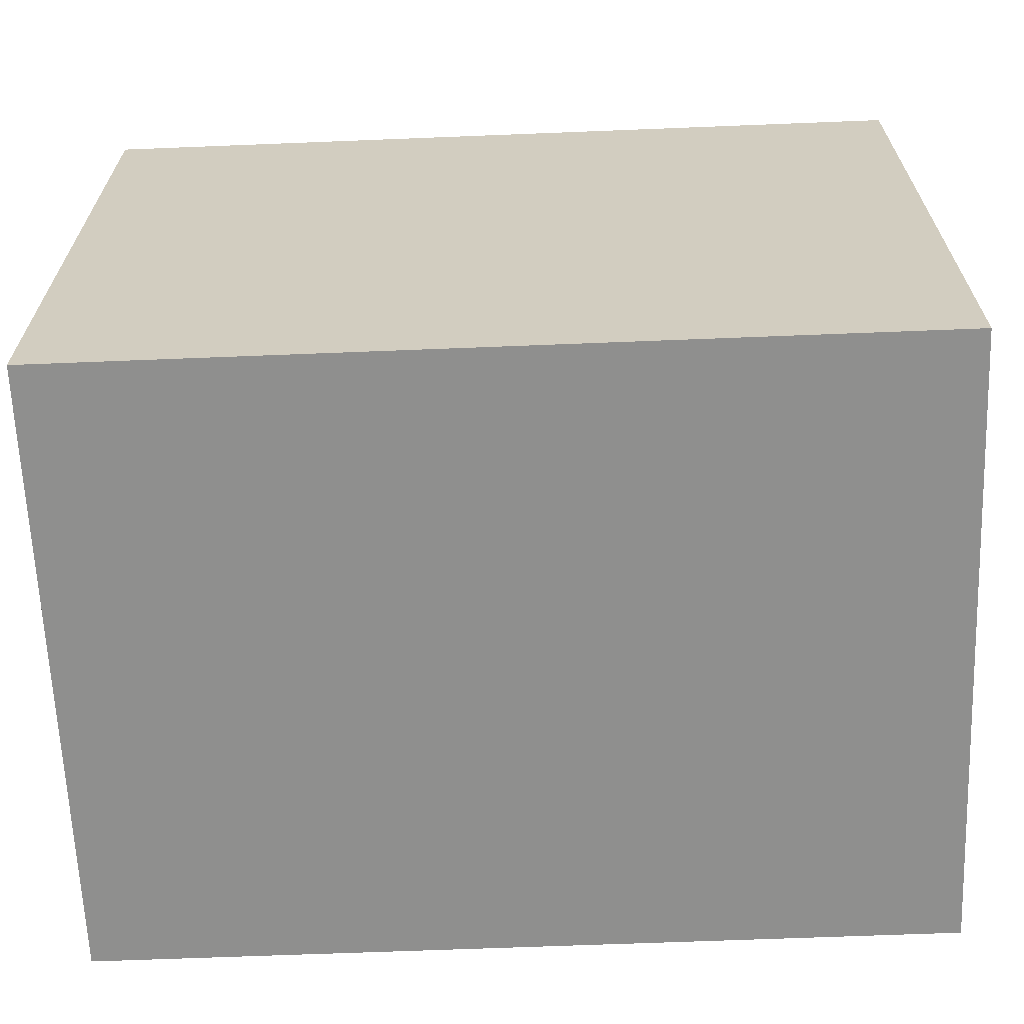
<metadata>
{"format":"obj","ext":"obj","renderer":"f3d","projection":"perspective","resolution":1024,"background":"white","views":[{"elev":-65.1,"azim":-177.7,"up":"+Y"}]}
</metadata>
<code>
v 15 23.54 135.8
v 31.59 129 150
v 36.71 5 122.9
v 156 5 93
v 137.9 5 60.33
v 40.39 78.59 150
v 26.06 67.85 150
v 205 19.89 87.08
v 15 124.9 119.3
v 187.7 5 35.79
v 117.9 5 85.03
v 62.94 5 91.15
v 15 94.26 134.4
v 15 117.6 106.5
v 29.67 136.2 10
v 111.4 14.36 10
v 121.1 20.38 10
v 205 143.9 105.2
v 205 77.37 61.96
v 67.6 5 134.3
v 15 114.6 10
v 205 118.2 112.2
v 114.1 5 32.21
v 79.33 17.19 10
v 31.99 118.8 10
v 94.48 20.01 10
v 74.77 38.8 150
v 182.9 155 10
v 105.7 71.17 10
v 95.16 37.87 150
v 55.94 5 123.1
v 205 24.59 10
v 112.6 5 100.7
v 34.05 5 10
v 28.03 101.7 10
v 157.3 155 120.7
v 193.8 5 88.26
v 15 62.75 133.6
v 189.3 155 23.56
v 69.78 55.28 150
v 160.4 35.87 10
v 64.31 5 10
v 182 5 10
v 15 21.54 60.15
v 205 90.92 137.9
v 189.1 23.73 10
v 205 92.38 67.76
v 180.5 83.72 150
v 15 81.43 53.74
v 182.1 5 83.89
v 191.4 5 51.99
v 62.46 136.6 10
v 15 18.18 116.2
v 205 87.3 94.24
v 15 155 23.42
v 73.56 5 117.6
v 61.73 118.7 150
v 53.47 155 49
v 174.9 155 130.7
v 205 44.14 20.46
v 82.01 90.6 150
v 29.92 155 10
v 150.3 41.21 150
v 114.4 37.83 150
v 205 141.6 129.7
v 15 103.8 63.73
v 134 42.92 150
v 124 74.64 150
v 152.5 155 50.65
v 161.9 88.98 10
v 205 23.46 70.97
v 15 121.4 23.49
v 44.78 5 43.78
v 205 70.38 130.5
v 15 5 125.6
v 205 139.2 10
v 69.67 104 150
v 205 59.61 67.95
v 205 113.9 18.09
v 205 38.07 139.3
v 175.7 5 65.73
v 113 155 100.9
v 85.94 39.44 10
v 112.5 155 52.62
v 151 155 104.7
v 38.89 155 59.24
v 205 42.72 10
v 118.5 155 117.9
v 84.48 138.6 150
v 114 130.3 150
v 205 136.4 150
v 129.2 155 84.25
v 51.38 117 10
v 42.74 102 10
v 105.6 5 50.17
v 63.97 155 133
v 169.9 114.7 150
v 80.02 155 77.95
v 32.33 114.1 150
v 75.41 155 117.1
v 38.23 5 71.39
v 133.1 155 45.54
v 48.59 5 31
v 48.1 5 136.4
v 15 91.3 86.93
v 60.57 155 67.62
v 166.9 155 10
v 51.19 19.75 10
v 89.81 79.52 10
v 35.69 82.25 10
v 15 97.43 115.6
v 73.36 155 150
v 15 64.57 25.86
v 15 115.7 52.81
v 147.7 5 42.14
v 119.3 116.4 10
v 205 125.7 131
v 131.8 125 150
v 205 116.5 150
v 78.43 5 85.86
v 205 52.31 130.6
v 205 29.1 150
v 15 31.84 120.5
v 205 98.95 150
v 15 43.9 23.99
v 15 87.82 71.5
v 205 121.5 32.43
v 33.29 62.54 10
v 15 137.6 59.23
v 72.74 5 150
v 72.07 155 10
v 205 101.6 10
v 15 47.36 107.9
v 205 155 106.7
v 132.5 5 28.98
v 125.6 155 65.42
v 15 155 139.7
v 94.44 155 150
v 205 37.62 113.3
v 150.7 155 135.2
v 15 155 150
v 15 138.5 80.75
v 125 53.85 150
v 205 5 150
v 205 79.76 29.7
v 205 72.99 82.16
v 141.6 88.96 150
v 205 56.34 86.96
v 32.8 5 106.6
v 128.9 98.72 10
v 205 39.21 86.35
v 15 67.28 114.5
v 15 64.93 96.17
v 87.77 58.73 10
v 185.9 5 106.6
v 190.4 5 20.92
v 186.4 5 129.6
v 15 38.04 51.16
v 15 48.59 39.85
v 32.82 5 23.27
v 103.4 5 10
v 151.3 139.8 150
v 140.4 155 150
v 142.5 5 10
v 94.73 5 101.8
v 69.42 155 39.18
v 120.3 58.71 10
v 15 50.79 150
v 15 56.53 78.35
v 132.7 155 102.3
v 31.16 155 132.8
v 109.3 155 10
v 15 155 90.11
v 205 5 60.64
v 100.3 136.1 10
v 148 102.8 10
v 174.4 155 112.7
v 153.5 58.48 150
v 152.1 155 10
v 50.15 105 150
v 15 102.8 25.65
v 87.12 106.7 150
v 139.7 108.7 150
v 161.1 27.91 150
v 205 5 98.72
v 82.29 19.31 150
v 143.5 155 67.62
v 31.65 143.6 150
v 205 18.57 136.7
v 89.12 99.3 10
v 205 59.44 115.1
v 33.17 155 150
v 205 64.32 10
v 205 5 25.24
v 86.65 118.4 10
v 15 5 49.12
v 139 66.64 150
v 15 98.33 44
v 67.12 155 87.18
v 154.6 120.7 10
v 108.8 82.84 150
v 205 44.05 69.18
v 101.8 140.6 150
v 15 84.7 150
v 36.5 54.95 150
v 205 155 125.8
v 160.4 5 150
v 15 5 103.7
v 26.58 155 116.7
v 15 155 108.9
v 46.7 155 10
v 72.26 84.82 10
v 103.7 116.7 10
v 51.36 5 56.68
v 15 5 150
v 205 108.5 97.77
v 170.7 21.48 10
v 161.8 5 10
v 117.1 155 150
v 34.81 19.72 150
v 123.6 5 10
v 82.84 155 100.9
v 78.39 5 33.52
v 166.8 104.5 10
v 205 39.5 37.41
v 96.53 155 89.63
v 15 155 68.34
v 205 48.66 51.04
v 95.49 91.63 150
v 167.5 72.58 150
v 205 83.89 10
v 15 155 46.95
v 87.97 5 50.12
v 187.2 124.2 150
v 205 138.7 50.37
v 83.22 5 10
v 189.8 39.78 150
v 205 58.78 31.82
v 90.79 155 46.29
v 205 68.36 99.81
v 61.55 155 21.32
v 15 52.94 10
v 205 69.1 47.55
v 156.4 5 26.28
v 123.9 5 133.3
v 131.3 155 10
v 205 53.51 150
v 15 143.1 24.24
v 205 75.22 150
v 205 155 66.04
v 124.7 78.99 10
v 15 5 72.21
v 136.6 5 150
v 205 23.51 30.48
v 205 155 86.3
v 31.07 155 24.29
v 205 107.3 59.47
v 47.47 129.8 150
v 173.5 122.3 10
v 15 75.11 83.89
v 172.7 47.76 150
v 31.71 155 80.41
v 15 5 10
v 191.4 155 132.2
v 130 5 76.69
v 115.7 5 60.77
v 205 5 42.16
v 168.3 5 85.96
v 205 132.9 109
v 205 5 122.7
v 205 5 10
v 53.65 155 115
v 94.94 155 66.58
v 194.7 87.45 150
v 169.5 5 110.7
v 205 155 150
v 15 115.1 37.51
v 151.2 5 113.5
v 205 155 10
v 205 134.5 86.75
v 158.5 53.11 10
v 127.6 5 95.55
v 15 101.4 99.21
v 205 140.3 69.02
v 126.4 5 45.76
v 98.82 155 112.6
v 144.4 83.6 10
v 64.65 155 103.1
v 15 155 10
v 105.6 155 133
v 15 103.8 150
v 130.5 141.2 150
v 15 24.32 38.12
v 118.1 114.1 150
v 186.2 155 80
v 15 46.27 127.3
v 121.5 38.95 10
v 149 155 87.05
v 15 123 68.75
v 152.7 122.2 150
v 110.5 155 79.24
v 15 139.4 122.7
v 205 155 27.24
v 15 43.39 89.65
v 166.4 93.93 150
v 15 135 40.43
v 105.5 31.92 10
v 130.8 5 115.4
v 164 71.51 10
v 205 23.71 50.99
v 104.1 50.12 10
v 144.5 155 29.07
v 67.09 47.26 10
v 190.4 155 40.26
v 15 23.11 80.61
v 15 73.88 10
v 91.89 155 10
v 153.9 80.8 150
v 59.53 5 71.8
v 52.66 36.6 10
v 15 94.15 10
v 205 129 21.59
v 181.8 39.27 10
v 48.61 155 31.08
v 35.64 94.86 150
v 15 5 89.08
v 95.54 122.7 150
v 46.3 5 89.35
v 183.2 56.87 10
v 106.6 94.75 10
v 103.4 105.6 150
v 205 110.4 38.26
v 102.8 155 30.25
v 205 27.46 100.4
v 205 5 78.41
v 205 91.43 44.83
v 111 5 74.51
v 67.49 27.64 10
v 62.53 5 39.68
v 63.82 5 24.35
v 15 80.32 124.7
v 15 82.43 29.66
v 180.7 5 150
v 29.27 5 36.87
v 205 108.3 131.7
v 162.7 138 10
v 193.3 17.67 150
v 77.75 71.29 150
v 65.91 134.5 150
v 103.5 5 134.1
v 39.76 155 115.7
v 77.88 121.2 150
v 51.14 54.7 10
v 205 19.64 115.8
v 205 105.5 80.83
v 205 98.19 114.9
v 55.2 90.55 10
v 141.6 64.32 10
v 168.7 155 29.56
v 15 155 126
v 205 80.16 115.6
v 69.71 120.7 10
v 15 5 29.71
v 45.98 155 96.29
v 29.67 5 87.36
v 144.3 22.66 150
v 135.8 118.9 10
v 15 28.28 98.89
v 165.8 155 73.62
v 168.8 155 95.46
v 44.49 129.8 10
v 15 122.4 135.9
v 205 48.2 100.8
v 182.9 74.47 10
v 84.17 155 28
v 15 121.5 89.55
v 104 18.76 150
v 75.13 155 57.71
v 52.88 5 150
v 96.43 5 67.6
v 205 96.6 25.91
v 15 107.2 78.49
v 186.6 155 60.52
v 58.54 106.4 10
v 83.08 136.2 10
v 15 108.1 129.1
v 165.9 5 131.1
v 136.2 155 121
v 15 30.63 10
v 172 155 50.84
v 15 132.1 10
v 125.1 19.69 150
v 205 155 47.41
v 176.1 24.06 150
v 114.8 5 150
v 184.8 93.16 10
v 140.7 42.27 10
v 155.2 104.7 150
v 189.5 141 150
v 43.14 142.7 10
v 59.26 22.61 150
v 190 155 117.1
v 122.1 155 29.44
v 188.6 110.6 10
v 48.76 155 78.17
v 205 121.8 10
v 84.24 5 134.3
v 32.86 5 150
v 31.63 155 99.94
v 55.91 66.03 150
v 142.6 5 93.08
v 15 53.03 59.35
v 93.59 5 150
v 127.6 155 135.5
v 188.9 62.68 150
v 169.1 134.8 150
v 191 155 98.6
v 15 21.73 22.35
v 70.3 5 54.01
v 73.27 66.63 10
v 82.91 155 133.8
v 185 104.9 150
v 30.29 155 40.22
v 61.81 86.46 150
v 77.69 5 102.1
v 122.9 95.73 150
v 72.11 102.6 10
v 205 32.94 126.8
v 172.7 5 23.15
v 15 137.6 140.9
v 120.5 135.2 10
v 54.71 44.84 150
v 15 128.5 150
v 31.89 5 53.25
v 52.27 155 150
v 80.55 5 69.07
v 15 70.2 150
v 184.7 155 150
v 144.9 5 132.4
v 170.1 5 46.69
v 190.7 5 68.76
v 189.9 135.6 10
v 31.54 40.31 10
v 110.1 5 117.5
v 15 31.02 150
v 15 37.89 72.18
v 134 22.84 10
v 54.55 5 107.3
v 53.38 73.02 10
v 205 141.3 34.16
v 158 5 62.59
v 163.2 155 150
v 87.36 55.3 150
v 15 69.24 67.72
v 205 122.4 93.5
v 15 137.8 104
v 149.6 21.3 10
v 46.29 155 133.3
v 93.61 73.84 150
v 107 59.06 150
v 148.8 5 77.18
v 34.48 39.42 150
v 95.56 5 30.05
v 205 121.8 73.96
v 96.47 5 84.91
v 32.41 22.66 10
v 15 83.51 101.6
v 49.12 5 10
v 205 124.4 56.65
v 15 66.67 45.6
v 91.15 5 118.2
v 142.2 137.4 10
f 215 1 75
f 448 31 3
f 104 3 31
f 215 445 1
f 445 296 1
f 204 6 325
f 204 7 6
f 282 411 308
f 408 220 215
f 215 75 408
f 372 302 9
f 360 302 430
f 77 180 424
f 141 188 192
f 106 405 199
f 202 151 71
f 81 440 51
f 319 120 12
f 230 178 261
f 167 251 358
f 167 29 251
f 271 32 194
f 324 241 211
f 283 14 376
f 111 386 14
f 400 15 62
f 21 391 25
f 26 16 161
f 334 8 151
f 221 17 447
f 134 18 255
f 56 407 20
f 130 20 407
f 161 221 23
f 14 9 456
f 249 124 274
f 206 264 276
f 62 55 256
f 21 72 391
f 35 21 25
f 444 165 33
f 204 437 7
f 285 135 115
f 38 296 168
f 455 22 216
f 117 22 269
f 135 23 221
f 161 236 26
f 15 25 391
f 93 25 371
f 26 307 16
f 54 146 47
f 30 27 186
f 453 27 30
f 28 39 279
f 76 442 279
f 330 29 109
f 254 194 32
f 43 46 271
f 265 11 337
f 308 33 282
f 140 59 36
f 177 36 59
f 37 155 50
f 314 39 359
f 40 410 432
f 281 41 397
f 329 323 281
f 42 340 468
f 42 468 108
f 87 46 323
f 400 211 52
f 232 423 55
f 20 31 56
f 336 47 19
f 407 56 471
f 218 217 43
f 437 341 38
f 446 44 315
f 394 184 207
f 237 261 394
f 47 257 355
f 454 49 470
f 123 53 1
f 289 55 62
f 391 72 248
f 77 352 57
f 378 58 106
f 402 177 59
f 435 458 192
f 209 360 171
f 25 15 371
f 291 13 204
f 111 467 341
f 50 81 441
f 267 174 51
f 208 326 365
f 53 368 208
f 194 254 267
f 324 166 241
f 267 10 194
f 324 211 256
f 450 127 322
f 448 3 149
f 132 406 79
f 279 303 76
f 314 303 39
f 316 342 321
f 342 198 181
f 122 144 189
f 270 189 144
f 65 18 206
f 134 402 206
f 323 217 41
f 217 323 46
f 213 195 175
f 145 381 336
f 146 78 19
f 382 376 299
f 142 456 173
f 206 276 65
f 7 205 6
f 91 65 276
f 425 12 120
f 318 147 197
f 68 426 201
f 224 70 176
f 70 224 396
f 64 30 377
f 174 71 335
f 71 310 202
f 306 72 277
f 214 73 339
f 121 74 247
f 133 368 123
f 373 151 148
f 372 9 386
f 259 442 404
f 229 61 459
f 243 228 238
f 243 19 78
f 127 79 322
f 132 79 381
f 144 347 343
f 277 181 198
f 406 404 442
f 280 255 18
f 107 28 346
f 384 357 94
f 465 436 380
f 233 380 436
f 185 37 335
f 278 439 308
f 439 278 387
f 462 205 168
f 323 329 87
f 258 349 435
f 205 432 410
f 41 281 323
f 458 435 96
f 384 93 362
f 385 362 52
f 256 423 324
f 195 190 427
f 212 427 190
f 390 359 69
f 383 314 390
f 343 394 207
f 157 343 387
f 381 332 336
f 453 30 460
f 127 332 79
f 460 30 64
f 96 272 458
f 367 431 472
f 85 170 388
f 307 83 311
f 84 136 102
f 62 256 211
f 170 85 298
f 371 400 52
f 88 388 170
f 198 66 114
f 105 382 126
f 472 346 200
f 104 408 3
f 375 166 239
f 191 121 139
f 74 121 191
f 267 254 310
f 32 46 87
f 414 388 88
f 182 331 327
f 203 90 219
f 174 441 51
f 292 219 90
f 399 234 91
f 119 117 91
f 92 170 298
f 4 411 461
f 444 308 245
f 292 90 118
f 300 162 118
f 464 280 455
f 96 100 272
f 351 272 364
f 145 231 381
f 79 406 322
f 400 371 15
f 62 211 400
f 212 449 357
f 95 23 285
f 421 138 290
f 351 458 272
f 278 308 411
f 234 422 119
f 98 378 106
f 185 334 354
f 291 99 433
f 373 139 334
f 291 325 99
f 100 421 286
f 328 101 319
f 437 38 168
f 333 84 403
f 136 187 102
f 438 59 452
f 340 339 103
f 358 397 167
f 397 358 281
f 48 415 274
f 198 49 66
f 144 122 347
f 382 66 126
f 237 394 347
f 48 422 305
f 269 18 65
f 97 422 234
f 184 261 63
f 401 186 27
f 366 207 184
f 349 57 352
f 154 83 313
f 338 313 83
f 283 105 467
f 261 415 230
f 105 283 382
f 268 50 155
f 69 102 187
f 196 44 293
f 146 148 78
f 363 263 160
f 468 160 34
f 183 300 118
f 43 217 46
f 193 87 329
f 218 429 244
f 13 341 204
f 10 51 440
f 433 141 430
f 87 193 60
f 35 25 94
f 122 247 237
f 315 304 446
f 357 384 427
f 461 411 265
f 141 192 137
f 246 312 179
f 41 217 457
f 425 471 56
f 182 352 77
f 247 80 121
f 139 354 334
f 129 306 114
f 33 11 282
f 381 79 332
f 119 124 345
f 170 92 82
f 327 203 89
f 96 112 421
f 228 310 225
f 191 373 240
f 325 424 180
f 216 22 356
f 455 216 355
f 19 47 146
f 141 433 188
f 447 297 397
f 395 377 413
f 162 300 416
f 5 451 461
f 95 285 266
f 332 127 469
f 249 274 415
f 88 82 286
f 238 60 193
f 331 182 229
f 320 338 108
f 193 374 231
f 279 39 303
f 343 347 394
f 317 131 375
f 351 209 171
f 420 212 109
f 374 329 309
f 32 271 46
f 326 208 368
f 435 188 258
f 99 325 180
f 119 345 117
f 203 327 90
f 220 401 462
f 280 18 269
f 355 216 54
f 65 117 269
f 192 188 435
f 55 248 232
f 182 327 352
f 320 353 313
f 38 152 296
f 33 465 11
f 451 5 115
f 379 220 408
f 140 452 59
f 120 165 425
f 152 153 133
f 262 86 227
f 169 446 304
f 190 213 330
f 429 156 10
f 177 402 417
f 266 380 95
f 169 304 153
f 240 146 54
f 91 276 399
f 301 273 226
f 86 58 423
f 149 365 328
f 405 364 199
f 47 355 54
f 273 301 84
f 198 114 277
f 341 13 111
f 233 223 463
f 461 268 4
f 336 19 243
f 34 263 466
f 444 350 471
f 339 419 214
f 115 244 440
f 93 94 25
f 384 94 93
f 251 150 287
f 256 55 423
f 76 406 442
f 406 132 404
f 282 265 411
f 238 193 145
f 320 313 338
f 50 441 37
f 119 91 234
f 118 294 183
f 378 239 166
f 419 233 436
f 275 387 278
f 361 54 356
f 226 98 222
f 106 86 405
f 196 293 363
f 232 227 86
f 293 158 159
f 288 199 364
f 24 26 236
f 350 444 245
f 426 68 147
f 459 61 348
f 305 230 48
f 247 249 415
f 202 228 78
f 204 325 291
f 458 351 171
f 128 316 110
f 2 258 188
f 317 175 385
f 120 465 165
f 149 3 75
f 235 469 127
f 151 202 148
f 213 190 195
f 97 416 300
f 115 135 244
f 306 232 248
f 50 268 81
f 175 431 213
f 102 403 84
f 97 305 422
f 110 357 449
f 335 8 185
f 326 252 365
f 445 168 296
f 152 341 467
f 242 113 316
f 288 272 100
f 150 251 330
f 260 105 126
f 287 309 358
f 97 398 305
f 249 74 45
f 143 197 68
f 163 414 219
f 210 302 360
f 321 35 110
f 2 188 433
f 189 80 122
f 178 67 63
f 461 451 268
f 99 180 258
f 219 292 163
f 63 67 366
f 227 232 129
f 452 163 162
f 63 366 184
f 130 401 379
f 259 404 224
f 70 287 176
f 198 342 49
f 337 11 465
f 398 97 300
f 242 128 443
f 9 302 456
f 432 462 401
f 362 427 384
f 159 125 293
f 364 405 262
f 428 121 80
f 408 104 379
f 179 359 107
f 386 291 372
f 312 102 69
f 158 293 44
f 315 326 368
f 412 159 158
f 225 310 254
f 28 442 346
f 239 378 273
f 387 275 157
f 255 295 417
f 309 70 374
f 134 206 18
f 181 321 342
f 470 49 342
f 280 464 284
f 149 208 365
f 445 220 462
f 286 82 226
f 328 12 448
f 263 418 389
f 227 173 262
f 383 369 295
f 421 100 96
f 448 56 31
f 68 460 143
f 220 379 401
f 212 190 109
f 186 377 30
f 349 258 57
f 393 235 450
f 4 268 275
f 174 335 441
f 333 239 84
f 100 222 288
f 375 333 317
f 98 273 378
f 111 283 467
f 98 199 222
f 201 426 331
f 43 271 156
f 392 366 67
f 164 447 457
f 391 289 15
f 242 389 125
f 228 202 310
f 295 369 370
f 183 147 398
f 128 449 353
f 213 116 330
f 249 247 74
f 97 234 416
f 9 14 386
f 126 66 49
f 230 318 178
f 394 261 184
f 270 155 185
f 404 132 396
f 464 355 257
f 42 236 340
f 367 150 116
f 156 429 43
f 110 94 357
f 335 37 441
f 292 118 162
f 273 84 239
f 367 472 200
f 265 282 11
f 439 253 245
f 212 420 449
f 453 40 27
f 221 164 135
f 316 128 242
f 161 16 221
f 89 349 352
f 153 260 169
f 95 463 23
f 99 258 2
f 277 72 181
f 309 287 70
f 365 252 101
f 59 438 264
f 250 295 255
f 77 61 182
f 67 197 143
f 252 315 44
f 89 352 327
f 353 320 443
f 23 135 285
f 81 451 440
f 202 78 148
f 243 78 228
f 377 186 413
f 146 240 148
f 304 133 153
f 138 89 203
f 142 376 456
f 367 116 431
f 201 460 68
f 166 58 378
f 17 16 307
f 287 358 251
f 81 268 451
f 350 245 395
f 445 462 168
f 345 45 356
f 366 392 253
f 385 195 362
f 201 459 460
f 367 176 150
f 114 299 129
f 362 93 52
f 360 209 210
f 437 204 341
f 219 414 290
f 101 328 365
f 53 123 368
f 58 324 423
f 231 396 132
f 114 66 299
f 214 434 73
f 345 356 22
f 103 339 73
f 305 398 318
f 462 432 205
f 304 368 133
f 86 106 58
f 453 460 459
f 164 221 447
f 307 311 297
f 71 8 335
f 447 397 457
f 26 83 307
f 22 117 345
f 415 237 247
f 260 153 467
f 370 85 177
f 244 429 440
f 179 472 246
f 308 444 33
f 403 102 312
f 297 167 397
f 301 82 92
f 64 143 460
f 344 103 73
f 281 358 309
f 349 89 112
f 187 369 69
f 94 110 35
f 288 222 199
f 113 242 125
f 48 230 415
f 395 245 253
f 14 456 376
f 455 269 22
f 293 418 363
f 226 273 98
f 386 111 13
f 113 342 316
f 172 246 431
f 82 88 170
f 207 387 343
f 295 370 417
f 88 290 414
f 294 90 327
f 389 443 466
f 36 177 85
f 259 346 442
f 87 60 32
f 253 207 366
f 361 240 54
f 176 287 150
f 325 6 424
f 452 416 438
f 363 160 344
f 39 28 359
f 389 418 125
f 471 425 165
f 197 147 68
f 214 419 319
f 183 398 300
f 396 231 374
f 52 131 385
f 32 60 254
f 8 71 151
f 157 155 270
f 401 27 432
f 321 110 316
f 393 450 303
f 259 200 346
f 137 430 141
f 155 157 275
f 253 439 207
f 370 298 85
f 466 443 320
f 374 193 329
f 171 137 192
f 409 364 262
f 375 239 333
f 209 409 210
f 298 369 187
f 237 415 261
f 410 424 6
f 67 178 197
f 201 229 459
f 419 339 223
f 326 315 252
f 306 248 72
f 134 417 402
f 419 436 319
f 177 417 370
f 229 201 331
f 270 354 189
f 433 372 291
f 51 10 267
f 294 331 426
f 345 124 45
f 440 451 115
f 37 185 155
f 103 344 160
f 418 293 125
f 390 69 369
f 173 409 262
f 463 161 23
f 334 185 8
f 389 466 263
f 53 75 1
f 317 333 172
f 101 252 434
f 17 221 16
f 277 114 306
f 215 220 445
f 77 424 61
f 340 223 339
f 464 455 355
f 361 356 45
f 379 104 20
f 197 178 318
f 270 144 157
f 108 338 42
f 413 350 395
f 377 392 64
f 80 189 428
f 466 320 108
f 173 210 409
f 235 284 469
f 336 257 47
f 100 286 222
f 250 284 235
f 454 126 49
f 152 38 341
f 208 149 75
f 450 235 127
f 260 467 105
f 313 353 420
f 240 361 191
f 74 361 45
f 213 431 116
f 383 390 369
f 224 176 200
f 107 346 179
f 246 403 312
f 85 388 36
f 321 181 21
f 26 24 83
f 173 456 210
f 99 2 433
f 211 241 131
f 312 69 359
f 301 226 82
f 218 164 457
f 171 192 458
f 223 236 463
f 285 115 5
f 226 222 286
f 112 435 349
f 131 241 375
f 130 379 20
f 160 468 103
f 140 36 388
f 294 327 331
f 172 403 246
f 298 187 92
f 393 314 383
f 218 43 429
f 298 370 369
f 92 136 301
f 136 92 187
f 459 348 453
f 338 83 24
f 392 377 395
f 196 252 44
f 399 416 234
f 354 428 189
f 382 299 66
f 452 140 163
f 229 182 61
f 169 412 446
f 163 140 414
f 359 390 314
f 399 438 416
f 161 463 236
f 424 348 61
f 57 258 180
f 237 347 122
f 75 3 408
f 106 199 98
f 299 142 129
f 393 383 250
f 447 17 297
f 250 383 295
f 311 167 297
f 214 101 434
f 107 359 28
f 243 145 336
f 172 175 317
f 470 159 412
f 228 225 238
f 306 129 232
f 470 412 454
f 166 324 58
f 438 276 264
f 206 402 264
f 136 84 301
f 403 172 333
f 329 281 309
f 77 57 180
f 250 255 284
f 162 163 292
f 288 364 272
f 396 224 404
f 81 51 441
f 174 310 71
f 225 60 238
f 348 40 453
f 409 209 351
f 218 457 217
f 286 290 88
f 219 290 138
f 267 310 174
f 289 62 15
f 413 130 407
f 371 52 93
f 31 20 104
f 255 417 134
f 290 286 421
f 145 243 238
f 465 33 165
f 166 375 241
f 138 421 112
f 179 312 359
f 457 397 41
f 74 191 361
f 356 54 216
f 59 264 402
f 223 233 419
f 231 145 193
f 350 413 407
f 138 203 219
f 130 413 186
f 387 207 439
f 436 120 319
f 34 160 263
f 430 372 433
f 249 45 124
f 372 430 302
f 73 434 344
f 340 103 468
f 465 380 337
f 438 399 276
f 247 122 80
f 154 311 83
f 5 265 266
f 412 169 454
f 131 52 211
f 124 119 422
f 411 4 278
f 21 35 321
f 283 111 14
f 449 128 110
f 137 360 430
f 210 456 302
f 409 351 364
f 263 363 418
f 196 344 434
f 469 284 464
f 178 63 261
f 410 6 205
f 255 280 284
f 395 253 392
f 353 449 420
f 427 362 195
f 262 405 86
f 208 75 53
f 118 90 294
f 373 148 240
f 422 274 124
f 294 426 183
f 334 151 373
f 28 279 442
f 296 133 123
f 147 318 398
f 257 336 332
f 428 139 121
f 304 315 368
f 452 162 416
f 196 434 252
f 322 76 450
f 214 319 101
f 311 154 29
f 227 129 142
f 109 29 154
f 424 410 348
f 420 109 154
f 250 235 393
f 319 12 328
f 223 340 236
f 142 299 376
f 205 7 168
f 311 29 167
f 194 156 271
f 422 48 274
f 307 297 17
f 466 108 34
f 317 385 131
f 236 42 24
f 137 171 360
f 72 21 181
f 76 322 406
f 56 448 425
f 328 448 149
f 393 303 314
f 231 132 381
f 150 330 116
f 10 440 429
f 112 96 435
f 86 423 232
f 303 450 76
f 388 414 140
f 353 443 128
f 330 109 190
f 343 157 144
f 29 330 251
f 138 112 89
f 367 200 176
f 373 191 139
f 225 254 60
f 437 168 7
f 259 224 200
f 169 260 454
f 428 354 139
f 120 436 465
f 318 230 305
f 246 472 431
f 257 332 469
f 185 354 270
f 396 374 70
f 147 183 426
f 130 186 401
f 470 113 159
f 233 463 95
f 432 27 40
f 67 64 392
f 40 348 410
f 350 407 471
f 155 275 268
f 12 425 448
f 337 266 265
f 291 386 13
f 467 153 152
f 123 1 296
f 133 296 152
f 376 382 283
f 472 179 346
f 154 313 420
f 173 227 142
f 233 95 380
f 266 337 380
f 468 34 108
f 469 464 257
f 126 454 260
f 338 24 42
f 266 285 5
f 444 471 165
f 172 431 175
f 245 308 439
f 412 158 446
f 67 143 64
f 44 446 158
f 265 5 461
f 289 391 248
f 125 159 113
f 55 289 248
f 113 470 342
f 164 218 244
f 164 244 135
f 275 278 4
f 156 194 10
f 175 195 385
f 427 212 357
f 389 242 443
f 196 363 344
f 65 91 117
f 280 269 455

</code>
